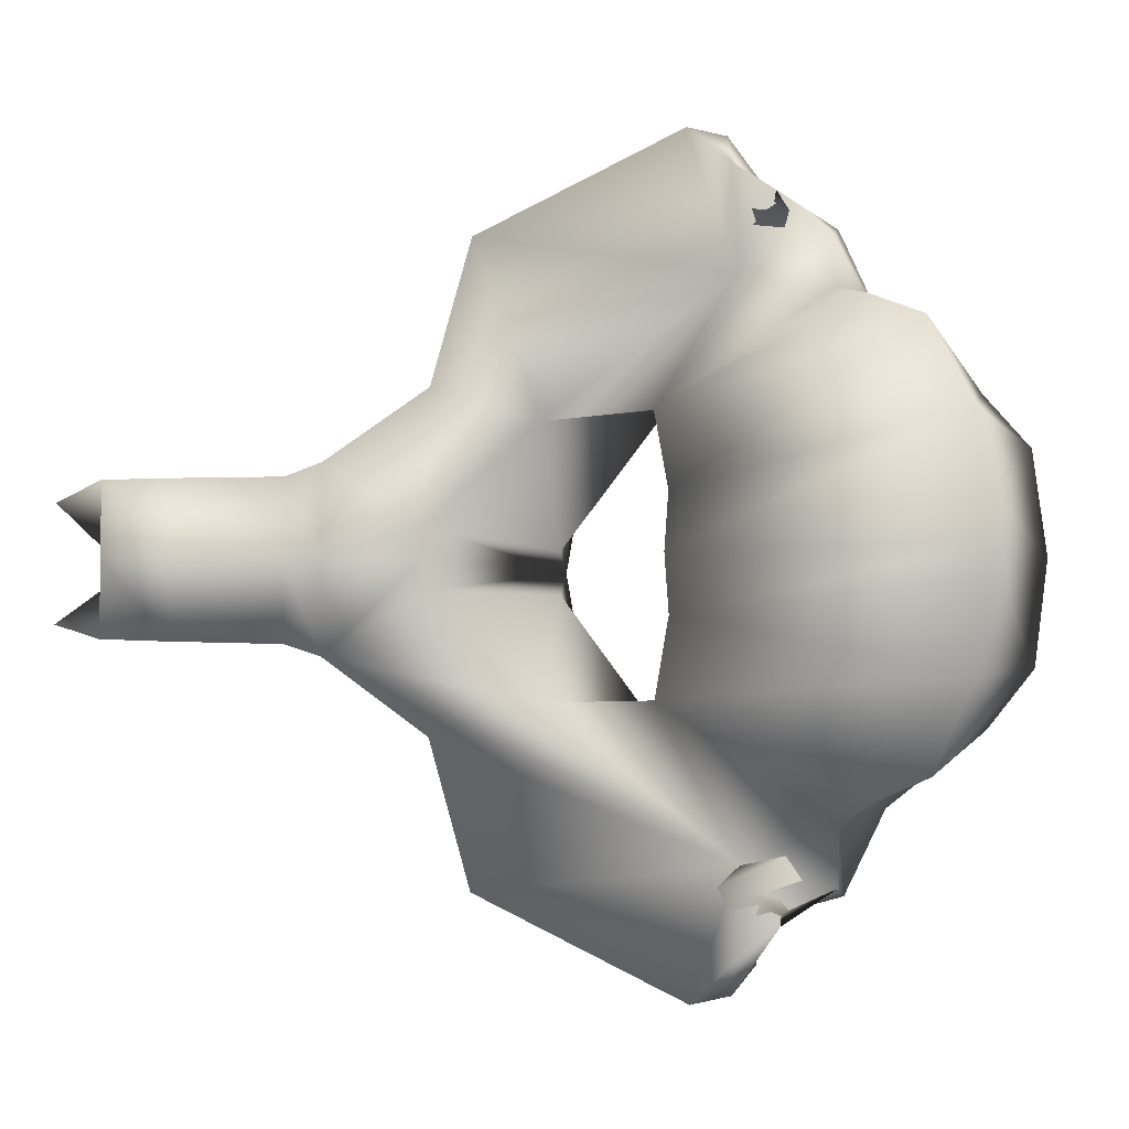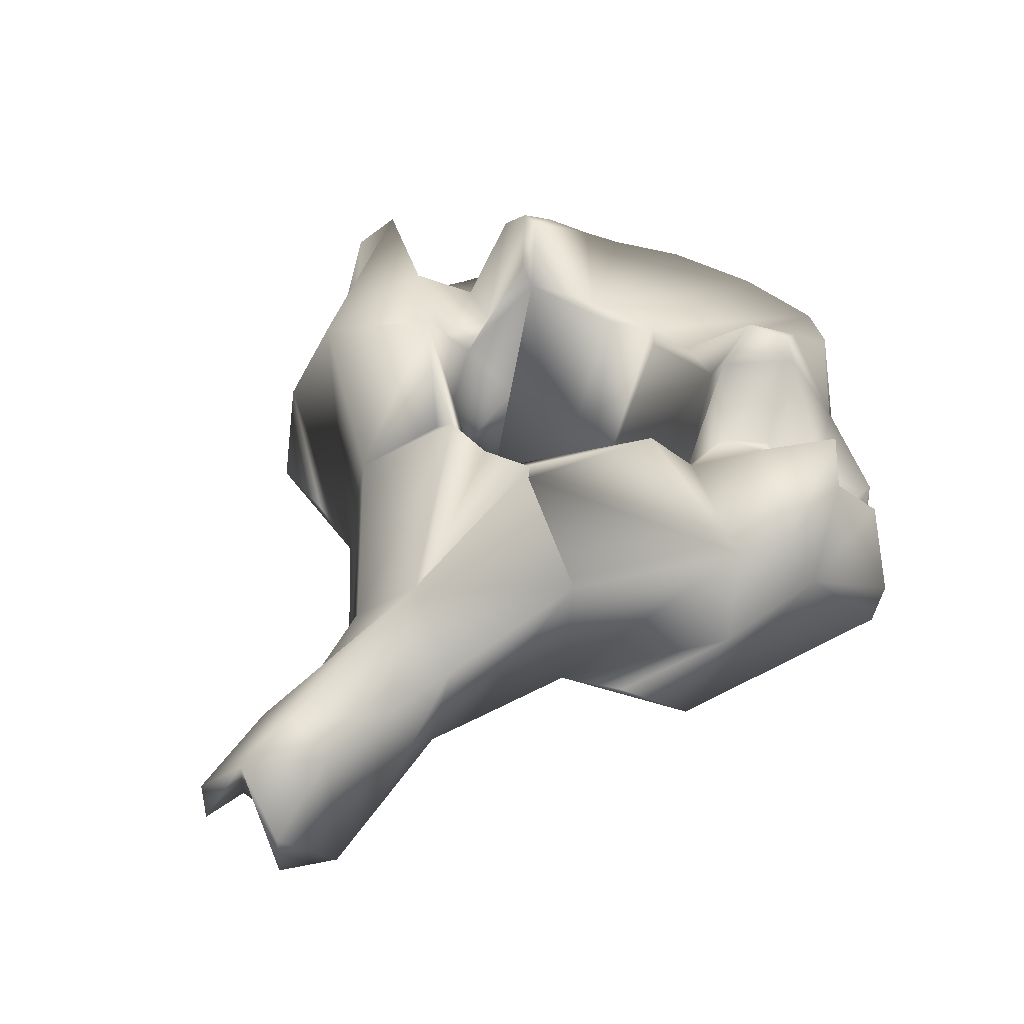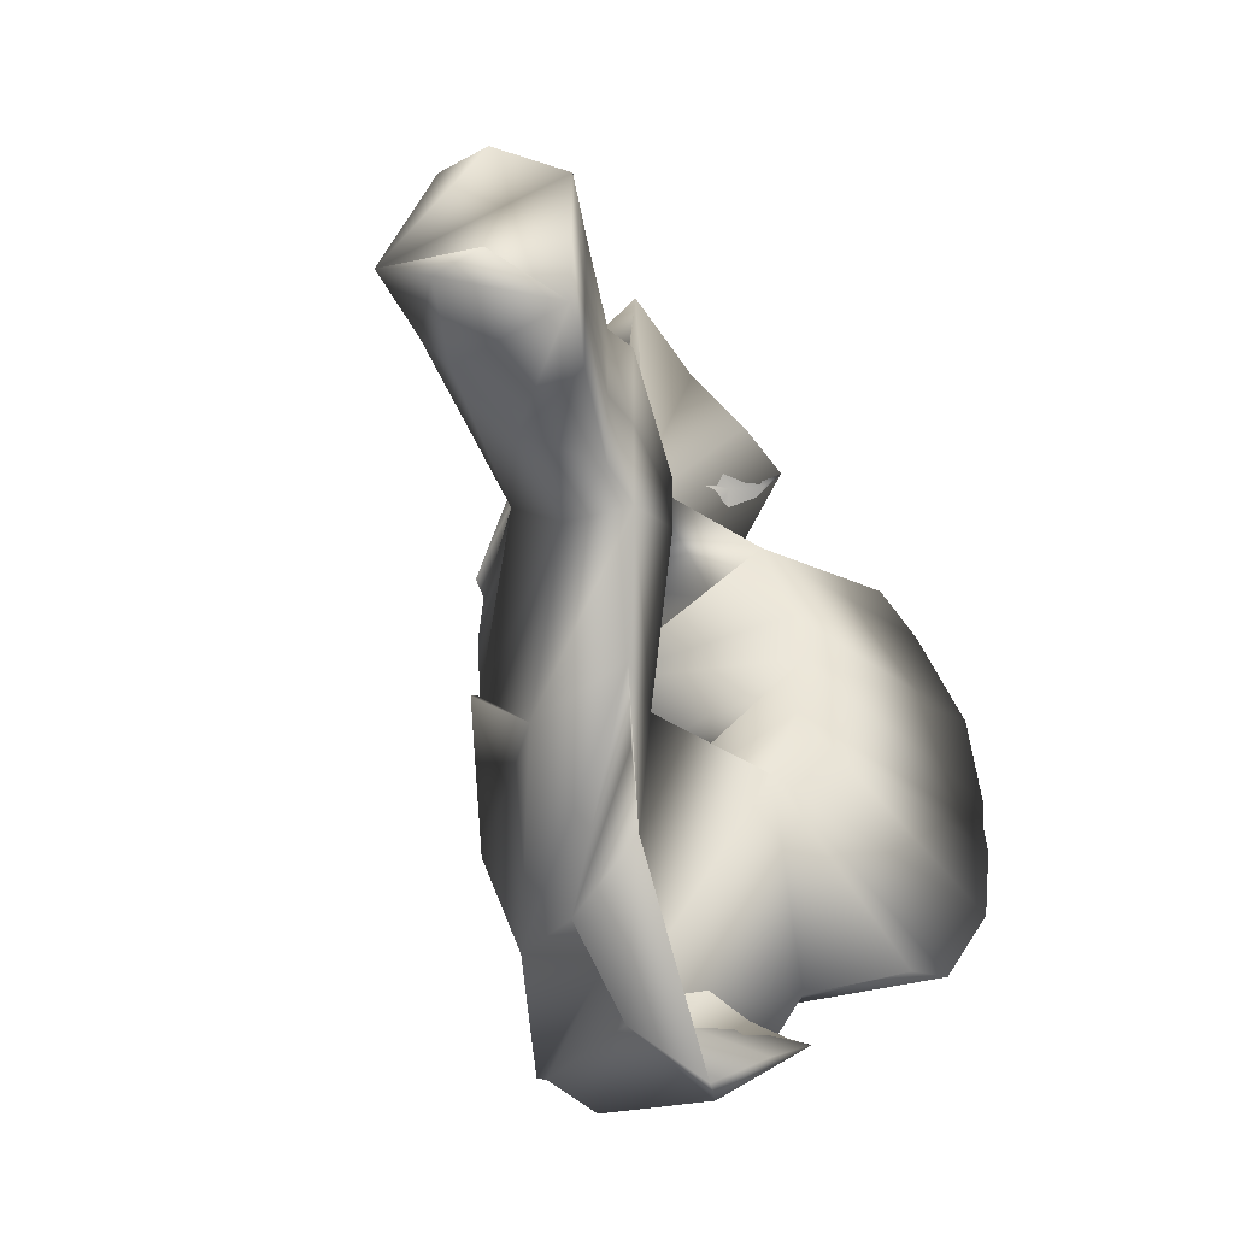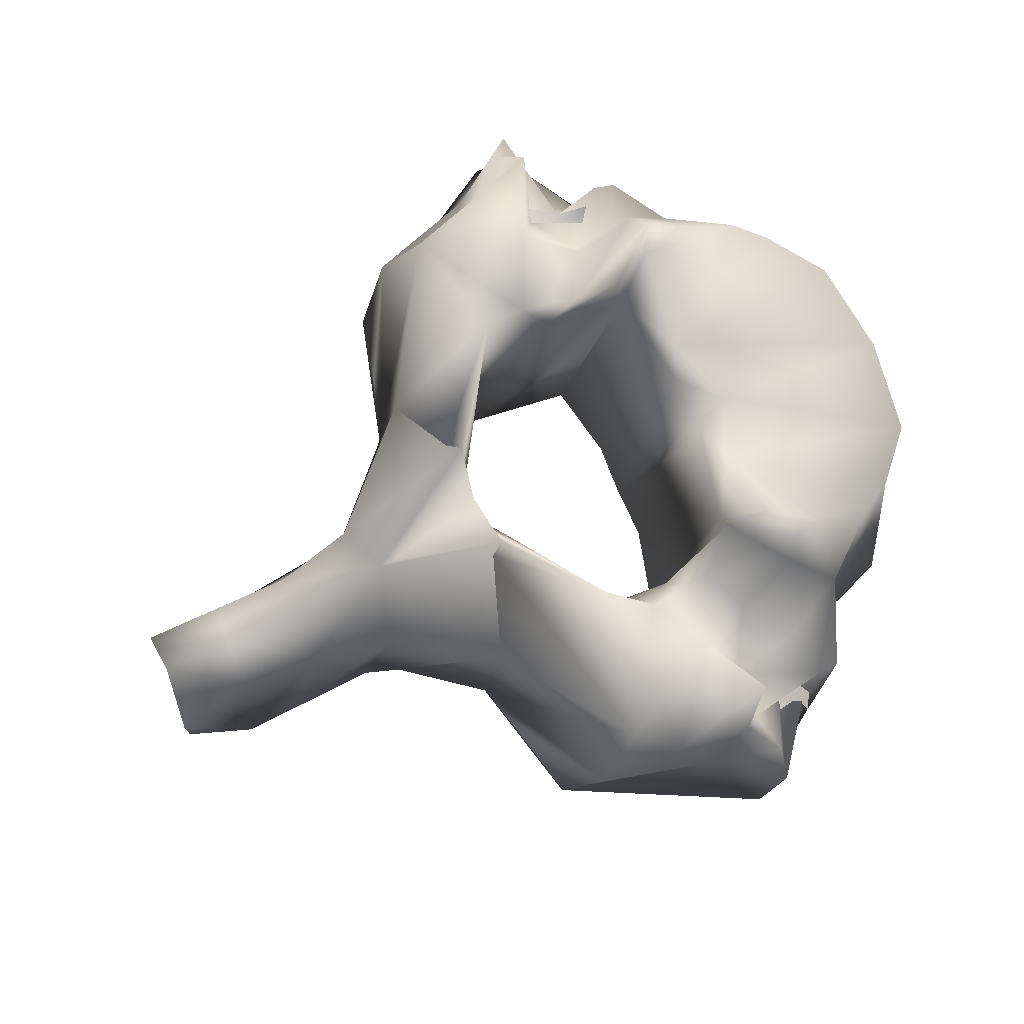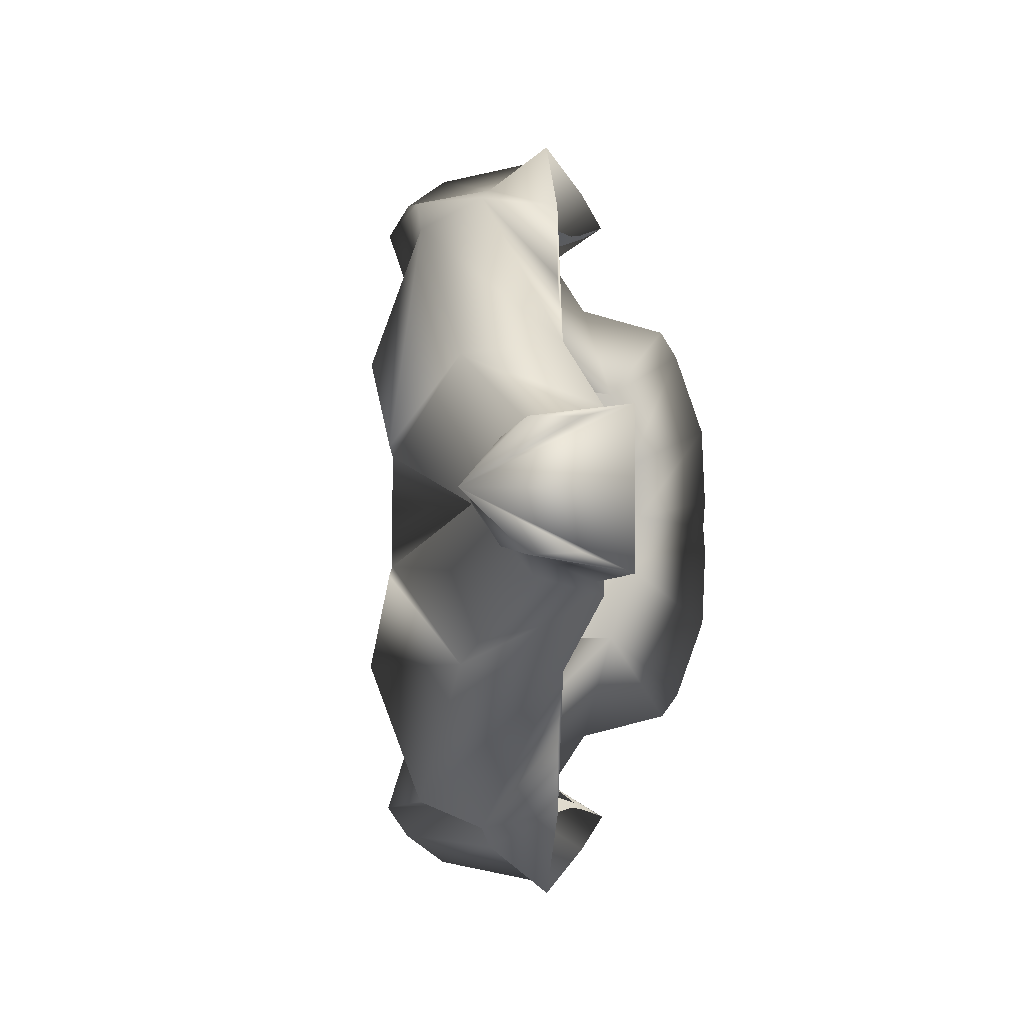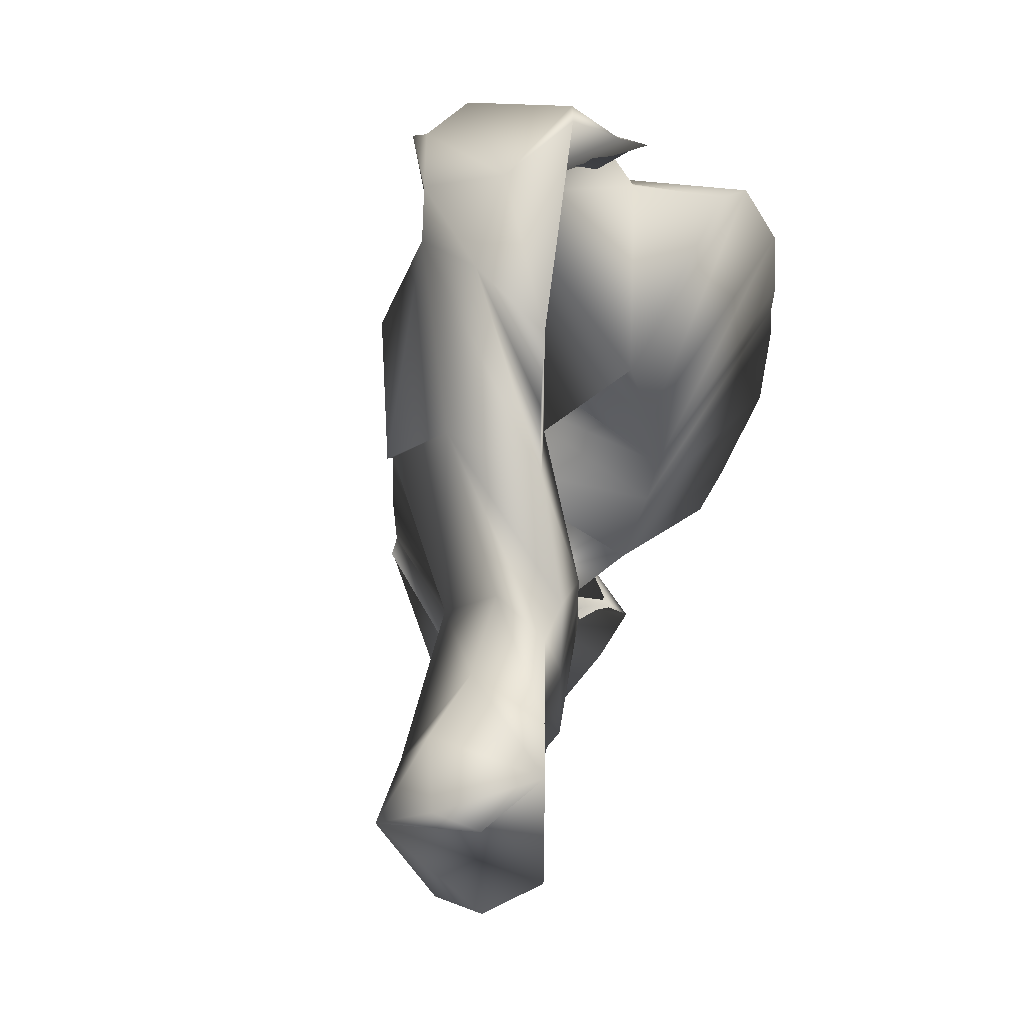
<metadata>
{"format":"obj","ext":"obj","renderer":"f3d","projection":"perspective","resolution":1024,"background":"white","views":[{"elev":-4.4,"azim":22.1,"up":"+Z"},{"elev":40.3,"azim":-48.7,"up":"+Y"},{"elev":-41.7,"azim":-55.3,"up":"+Z"},{"elev":74.3,"azim":-22.7,"up":"+Y"},{"elev":-2.8,"azim":-74.1,"up":"+Z"},{"elev":42.4,"azim":-63.7,"up":"+Z"}]}
</metadata>
<code>
o cerv3
v -0.0237 0.01508 0.000132
v -0.0169 0.02301 0.000132
v -0.01628 0.0232 -0.003659
v -0.02465 0.01494 0.000132
v -0.01628 0.0232 0.003922
v -0.02 0.007377 -0.001858
v -0.01706 0.02233 -0.0013
v -0.02 0.007375 0.000132
v -0.01706 0.02233 0.001564
v -0.02 0.007377 0.002121
v -0.01129 0.02652 -0.01067
v -0.01724 0.0231 -0.004342
v -0.01917 0.0174 -0.01034
v -0.02611 0.01036 -0.004614
v -0.03179 0.009261 -0.003285
v -0.03741 0.009303 -0.003088
v -0.03749 0.01135 0.000132
v -0.03741 0.009303 0.003351
v -0.03179 0.009261 0.003548
v -0.02611 0.01036 0.004877
v -0.01917 0.0174 0.0106
v -0.01129 0.02652 0.01094
v -0.01724 0.0231 0.004605
v -0.01444 0.01266 -0.008613
v -0.02607 0.005777 -0.005847
v -0.02074 0.009852 -0.01074
v -0.02608 0.005771 0.000132
v -0.02607 0.005777 0.00611
v -0.01444 0.01266 0.008877
v -0.02074 0.009852 0.011
v -0.006678 0.02125 -0.01074
v -0.007981 0.02271 -0.01202
v -0.01299 0.02224 -0.02004
v -0.02865 0.005682 -0.005035
v -0.03489 0.002737 -0.004896
v -0.03873 0.000857 -0.004768
v -0.04325 0.006012 -0.003779
v -0.04262 0.01032 0.000132
v -0.04325 0.006012 0.004042
v -0.03873 0.000857 0.005031
v -0.03489 0.002737 0.00516
v -0.02865 0.005682 0.005298
v -0.01299 0.02224 0.0203
v -0.007981 0.02271 0.01229
v -0.006678 0.02125 0.011
v -0.002878 0.01557 -0.009569
v -0.006033 0.01013 -0.008602
v -0.004458 0.02136 -0.01876
v -0.01834 0.01086 -0.02021
v -0.02866 0.005677 0.000132
v -0.01574 0.01691 -0.02153
v -0.01941 0.01057 -0.01523
v -0.002878 0.01557 0.009833
v -0.006033 0.01013 0.008865
v -0.004458 0.02136 0.01902
v -0.01834 0.01086 0.02047
v -0.01574 0.01691 0.0218
v -0.01941 0.01057 0.0155
v -0.001576 0.02569 -0.00866
v -0.00159 0.02711 -0.009619
v -0.003591 0.02227 -0.01151
v -0.00221 0.02269 -0.01457
v -0.006125 0.02542 -0.01652
v -0.01022 0.01821 -0.0202
v -0.004028 0.02765 -0.02123
v -0.0349 0.002732 0.000132
v -0.03873 0.000853 0.000132
v -0.04325 0.002811 -0.003686
v -0.04325 0.002811 0.003949
v -0.01047 0.02334 0.02261
v -0.004028 0.02765 0.02147
v -0.006125 0.02542 0.01678
v -0.003591 0.02227 0.01177
v -0.00221 0.02269 0.01484
v -0.00159 0.02711 0.009882
v -0.001576 0.02569 0.008923
v -0.004706 0.009012 -0.00359
v 0.01413 0.007532 -0.00748
v 0.01107 0.008946 -0.01314
v 0.007392 0.009356 -0.01467
v 0.003999 0.01469 -0.01611
v -0.001939 0.01988 -0.016
v -0.005894 0.02556 -0.02307
v -0.004096 0.01595 -0.01985
v -0.004074 0.02338 -0.0251
v -0.005614 0.01504 -0.02696
v -0.002119 0.01333 -0.02409
v 0.001179 0.01974 -0.01711
v 0.001621 0.01875 -0.02057
v 0.000975 0.01255 -0.02195
v 0.003201 0.01701 -0.01987
v -0.008384 0.01853 -0.02348
v -0.004706 0.009012 0.003853
v 0.01107 0.008946 0.0134
v 0.01413 0.007532 0.007743
v 0.007392 0.009356 0.01493
v 0.003999 0.01469 0.01637
v -0.001939 0.01988 0.01626
v -0.005894 0.02556 0.02331
v -0.004074 0.02338 0.02533
v -0.004345 0.02104 0.02223
v -0.005614 0.01504 0.0272
v -0.002119 0.01333 0.02433
v 0.001621 0.01875 0.02083
v 0.001179 0.01974 0.01738
v 0.003201 0.01701 0.02013
v 0.000975 0.01255 0.02218
v -0.008384 0.01853 0.02371
v 0.000673 0.02972 -0.01021
v 0.000923 0.02476 -0.004517
v 0.002078 0.02875 -0.01255
v -6.5e-05 0.02449 -0.002093
v -0.004731 0.008313 0.000132
v 0.001142 0.02793 -0.01376
v 0.001142 0.02793 0.01402
v 0.002078 0.02875 0.01281
v 0.000673 0.02972 0.01048
v 0.000923 0.02476 0.00478
v -6.5e-05 0.02449 0.002356
v 0.01543 0.007547 -0.001894
v 0.01541 0.007695 0.000132
v 0.01438 0.02155 -0.006591
v 0.01109 0.02278 -0.01026
v 0.008759 0.02423 -0.01168
v 0.004988 0.02151 -0.01512
v 0.003183 0.01835 -0.02039
v -0.001109 0.01529 -0.02045
v -0.003314 0.0162 -0.02643
v 0.000739 0.01381 -0.02122
v 0.01543 0.007547 0.002157
v 0.01438 0.02155 0.006854
v 0.01109 0.02278 0.01053
v 0.008759 0.02423 0.01194
v 0.004988 0.02151 0.01538
v 0.003183 0.01835 0.02065
v -0.001109 0.01529 0.02069
v -0.003314 0.0162 0.02667
v 0.000739 0.01381 0.02145
v 0.004229 0.02763 -0.01176
v 0.002647 0.02342 0.000132
v 0.01528 0.02143 0.000132
v 0.004229 0.02763 0.01203
f 1 2 3
f 3 4 1
f 5 2 1
f 1 4 5
f 6 7 2
f 8 6 2
f 2 7 3
f 2 9 10
f 2 10 8
f 5 9 2
f 11 3 7
f 11 12 3
f 3 13 14 4
f 13 3 12
f 4 15 16 17
f 14 15 4
f 17 18 19 4
f 4 19 20
f 4 20 21 5
f 9 5 22
f 5 23 22
f 23 5 21
f 24 7 6
f 24 6 25 26
f 25 6 8 27
f 11 7 24
f 27 8 10 28
f 29 9 22
f 10 9 29
f 30 28 10 29
f 31 32 11 24
f 11 33 13 12
f 11 32 33
f 14 13 25 34
f 13 26 25
f 13 33 26
f 15 14 34 35
f 15 35 36
f 16 15 36
f 17 16 37 38
f 36 37 16
f 38 39 18 17
f 40 19 18
f 18 39 40
f 40 41 19
f 41 42 20 19
f 42 28 21 20
f 23 21 43 22
f 28 30 21
f 30 43 21
f 29 22 44 45
f 43 44 22
f 31 24 46
f 46 24 47
f 48 47 24
f 48 24 26 49
f 50 34 25 27
f 26 33 51
f 26 51 52
f 26 52 49
f 27 28 42 50
f 53 29 45
f 54 29 53
f 29 54 55
f 56 30 29 55
f 57 43 30
f 58 57 30
f 56 58 30
f 59 60 31 46
f 60 61 31
f 61 32 31
f 62 63 32 61
f 63 33 32
f 33 64 51
f 33 63 65 64
f 66 35 34 50
f 67 36 35 66
f 67 38 36
f 68 36 38
f 68 37 36
f 37 68 38
f 40 38 67
f 38 69 39
f 38 40 69
f 40 39 69
f 66 41 40 67
f 50 42 41 66
f 57 70 43
f 70 71 72 43
f 44 43 72
f 73 44 72 74
f 45 44 73
f 53 45 75 76
f 45 73 75
f 59 46 47
f 59 47 77
f 78 77 47 79
f 79 47 80
f 80 47 81
f 47 48 81
f 82 48 63 62
f 48 65 63
f 48 83 65
f 48 84 85 83
f 48 49 86
f 48 86 87
f 84 48 88 89
f 48 82 88
f 90 91 48
f 91 81 48
f 48 87 90
f 52 51 49
f 51 92 49
f 92 86 49
f 64 92 51
f 54 53 76
f 93 54 76
f 94 54 93 95
f 96 54 94
f 97 54 96
f 97 55 54
f 74 72 55 98
f 72 71 55
f 71 99 55
f 99 100 101 55
f 102 56 55
f 103 102 55
f 104 105 55 101
f 105 98 55
f 55 106 107
f 55 97 106
f 107 103 55
f 56 57 58
f 56 108 57
f 56 102 108
f 57 108 70
f 109 59 110
f 111 60 59 109
f 110 59 112
f 112 59 77 113
f 111 114 61 60
f 114 62 61
f 82 62 114
f 83 64 65
f 92 64 83
f 71 70 99
f 99 70 108
f 75 73 115 116
f 73 74 115
f 115 74 98
f 117 76 75 116
f 118 76 117
f 119 76 118
f 113 93 76 119
f 77 78 120 121 113
f 78 122 120
f 79 123 122 78
f 80 123 79
f 81 124 123 80
f 81 125 124
f 81 91 126 125
f 88 82 114
f 83 85 92
f 127 85 84
f 127 84 89
f 85 128 92
f 127 128 85
f 92 128 86
f 87 86 128
f 90 87 128 129
f 126 89 88 125
f 125 88 114
f 129 127 89 126
f 91 90 129 126
f 113 121 130 95 93
f 95 131 132 94
f 94 132 96
f 130 131 95
f 96 132 133 97
f 133 134 97
f 134 135 106 97
f 115 98 105
f 108 100 99
f 101 100 136
f 108 137 100
f 100 137 136
f 104 101 136
f 102 137 108
f 137 102 103
f 138 137 103 107
f 134 105 104 135
f 135 104 136 138
f 115 105 134
f 135 138 107 106
f 124 139 109 110
f 139 111 109
f 124 110 123
f 123 110 122
f 110 140 141 122
f 110 112 140
f 125 114 111 139
f 140 112 113
f 113 119 140
f 142 116 115 134
f 117 116 142
f 118 117 142 133
f 132 118 133
f 131 118 132
f 131 141 140 118
f 140 119 118
f 122 141 121 120
f 130 121 141 131
f 124 125 139
f 128 127 129
f 142 134 133
f 138 136 137

</code>
